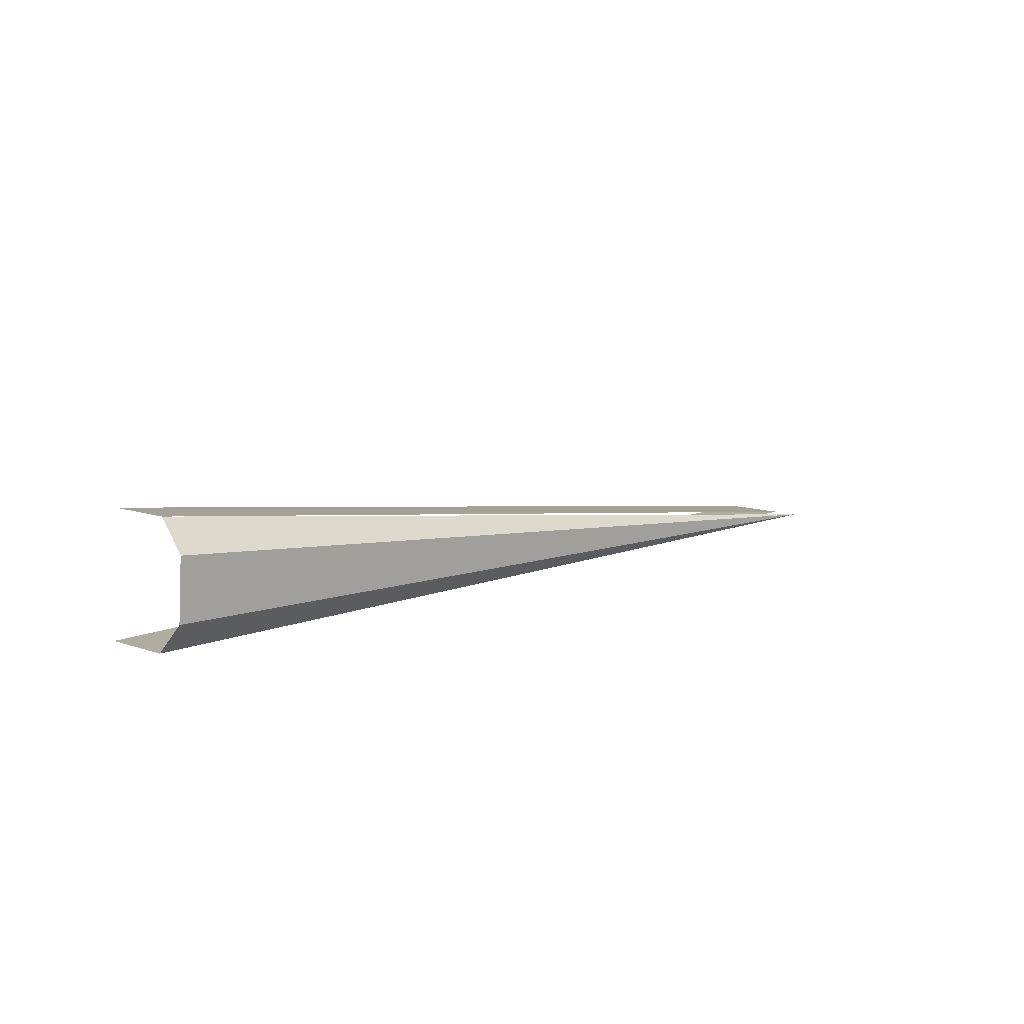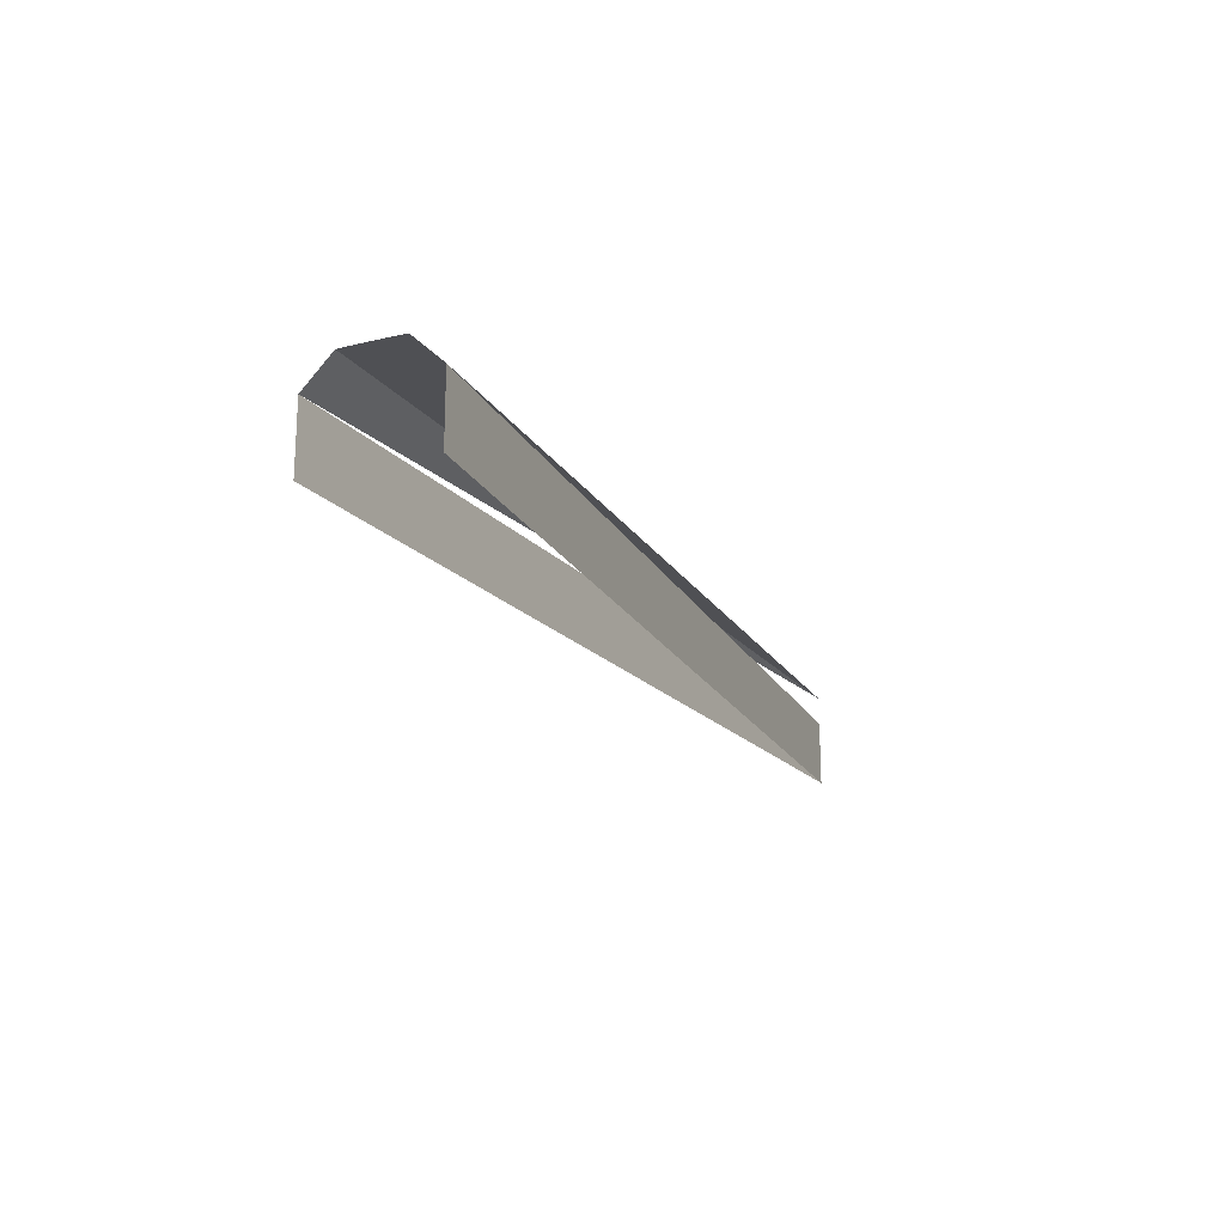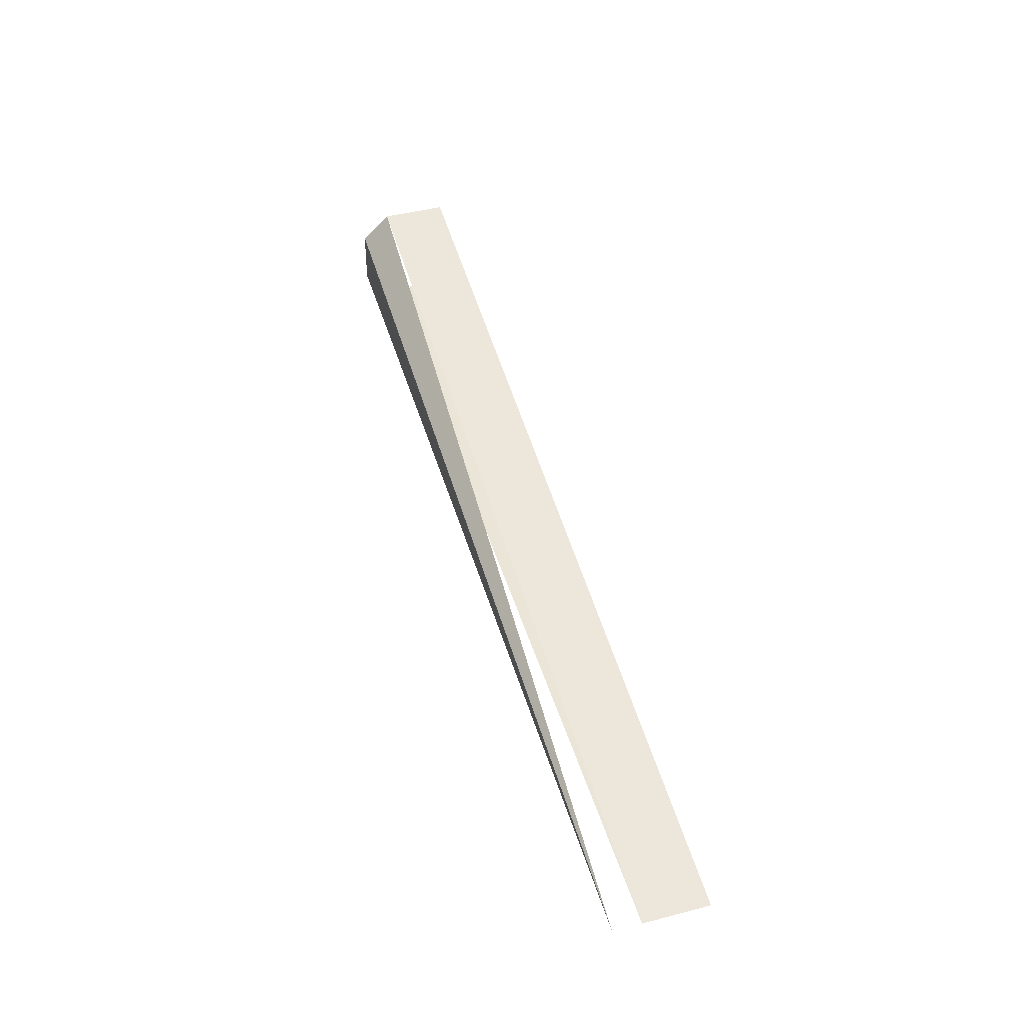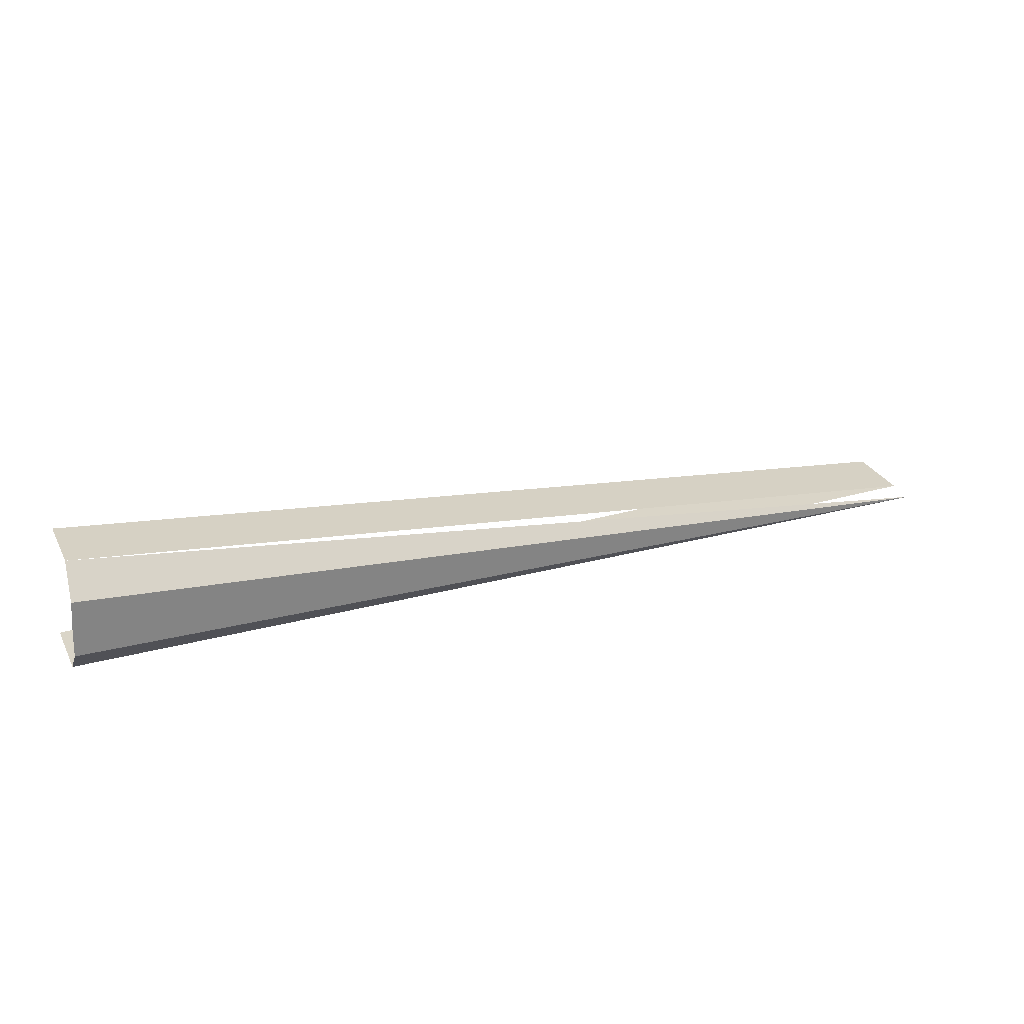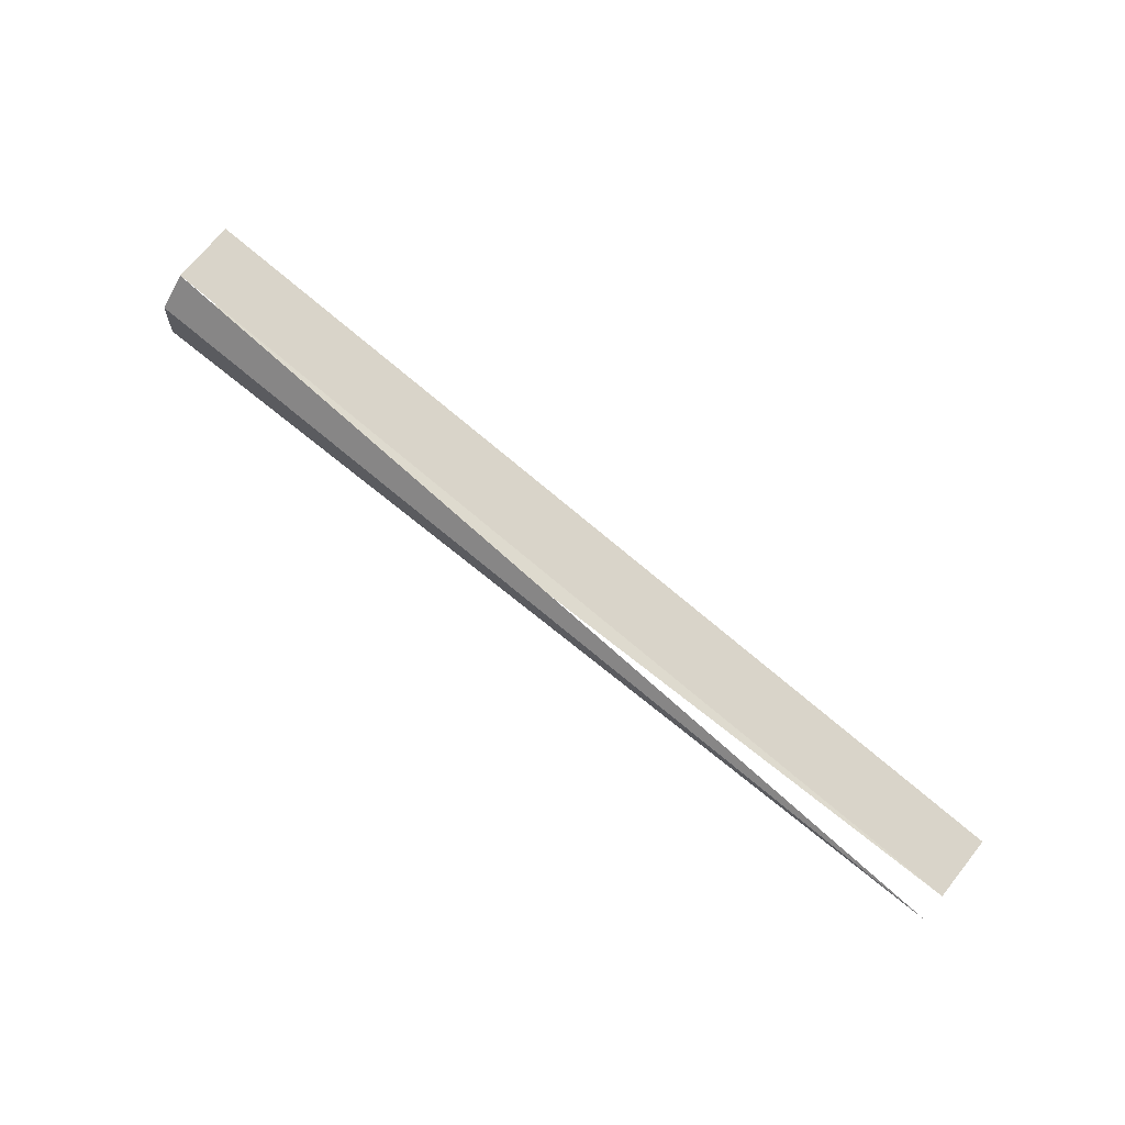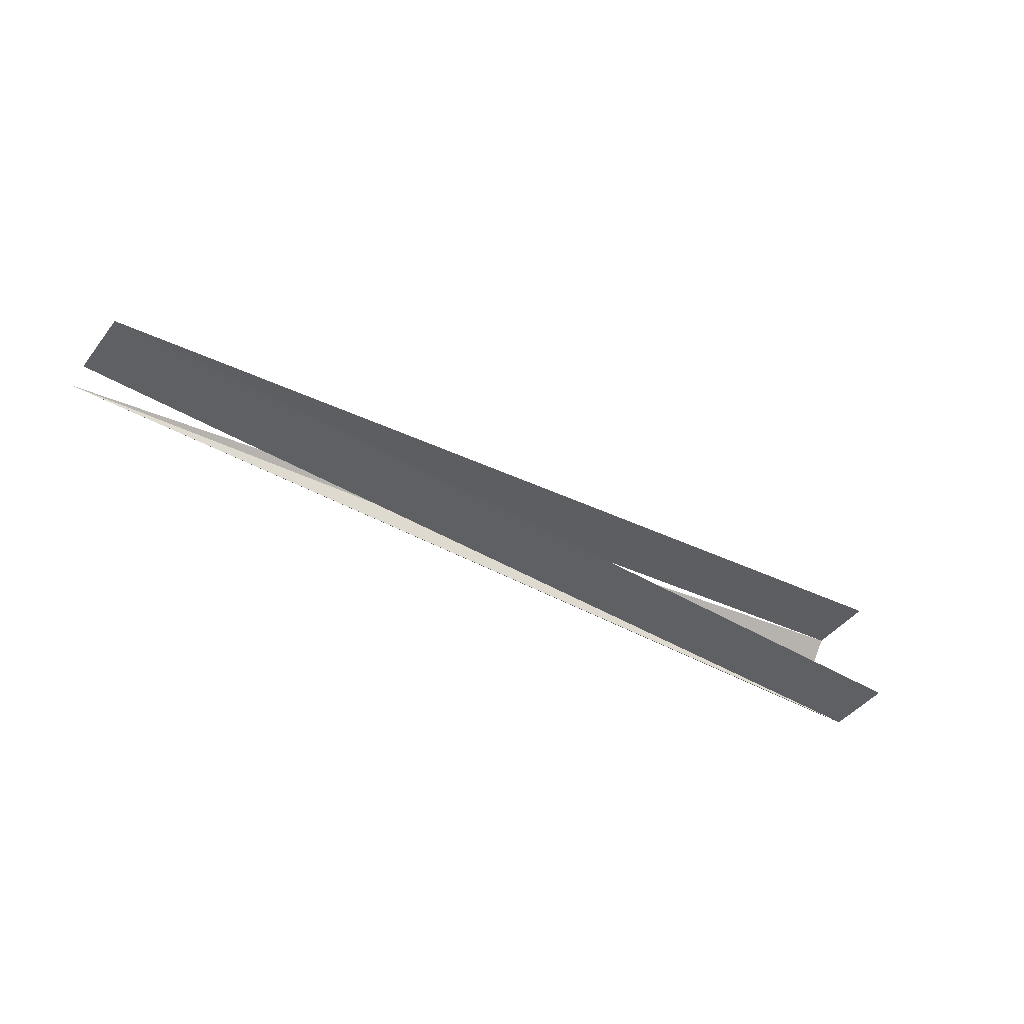
<metadata>
{"format":"obj","ext":"obj","renderer":"f3d","projection":"perspective","resolution":1024,"background":"white","views":[{"elev":10.0,"azim":132.0,"up":"+Z"},{"elev":-19.2,"azim":110.9,"up":"+Y"},{"elev":45.8,"azim":-106.6,"up":"+Z"},{"elev":29.2,"azim":156.9,"up":"+Z"},{"elev":71.1,"azim":-141.2,"up":"+Z"},{"elev":-44.1,"azim":-35.0,"up":"+Z"}]}
</metadata>
<code>
o Slice2
v 0 0 0
v 0.9995 0 0.03141
v 1 -0.03 0
v 0.998 0 0.06279
v 0.9956 0 0.09411
v 0.9921 -0.03 0.1253
v 0 -0.1 0
v 0 -0.03 0
v 1 -0.1 0
v 0.9921 -0.1 0.1253
g Slice2
f 1 2 3
f 1 4 2
f 1 5 4
f 1 6 5
f 7 8 3 9
f 8 7 10 6

</code>
